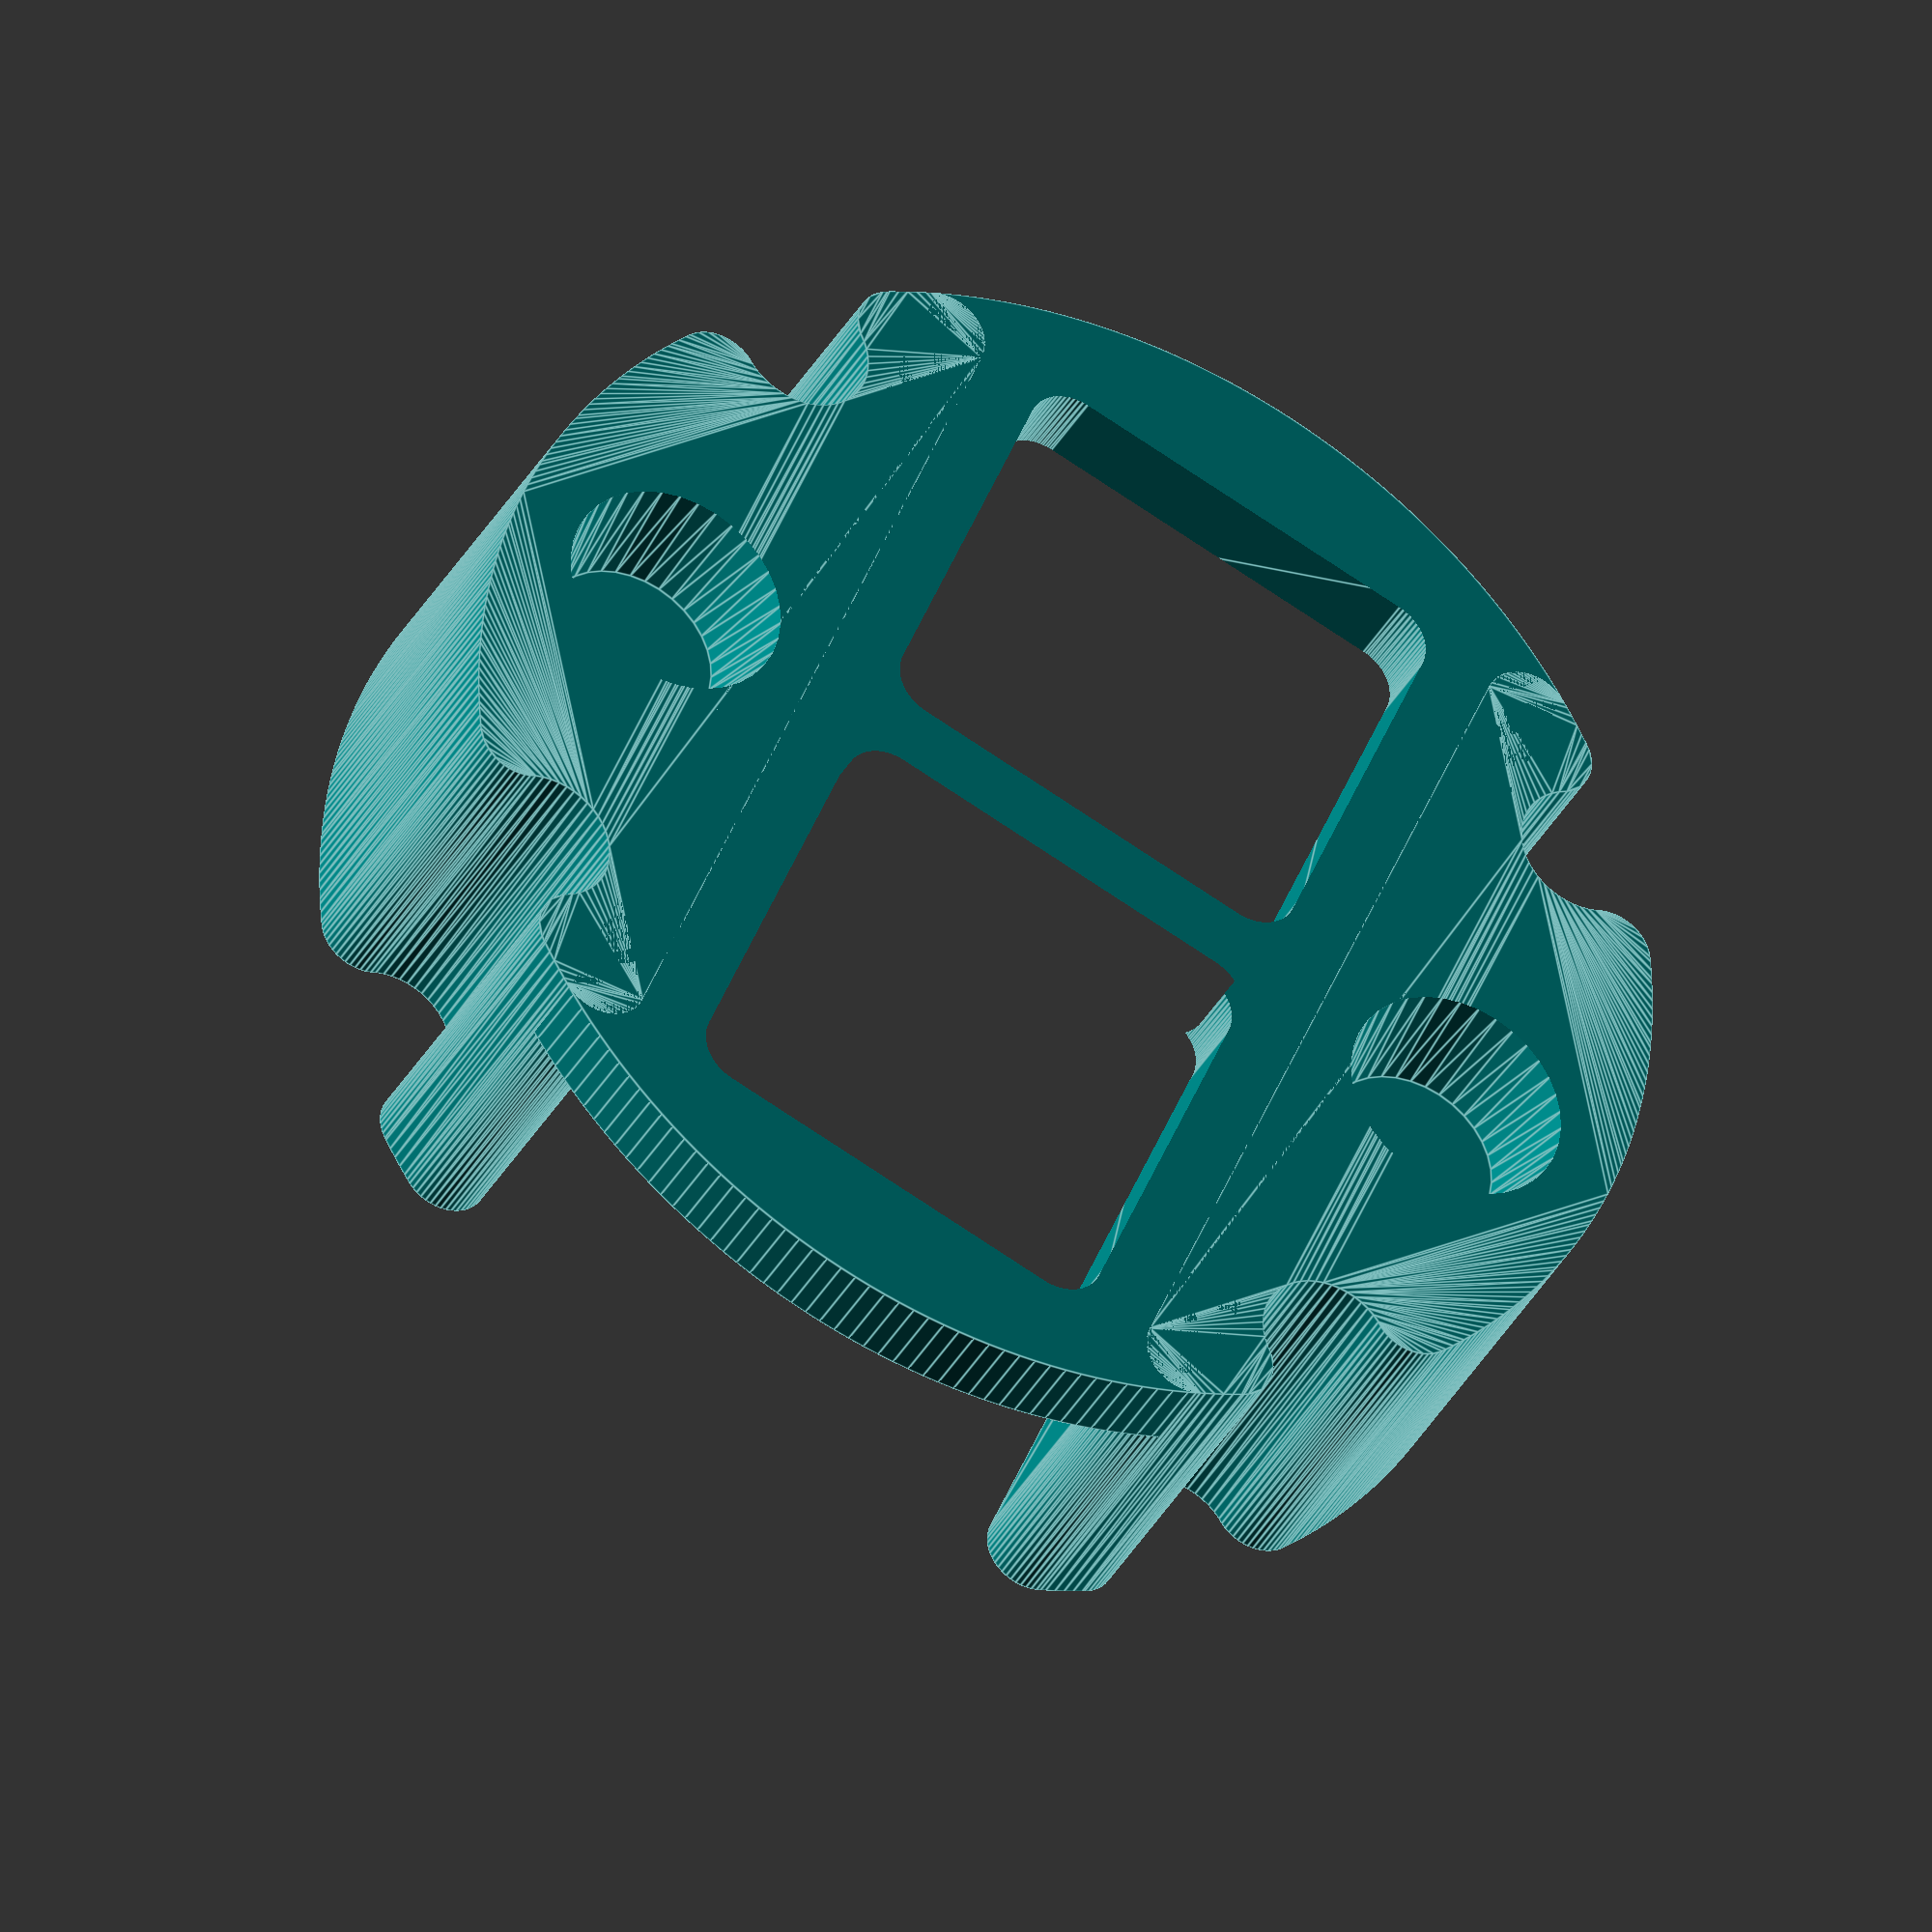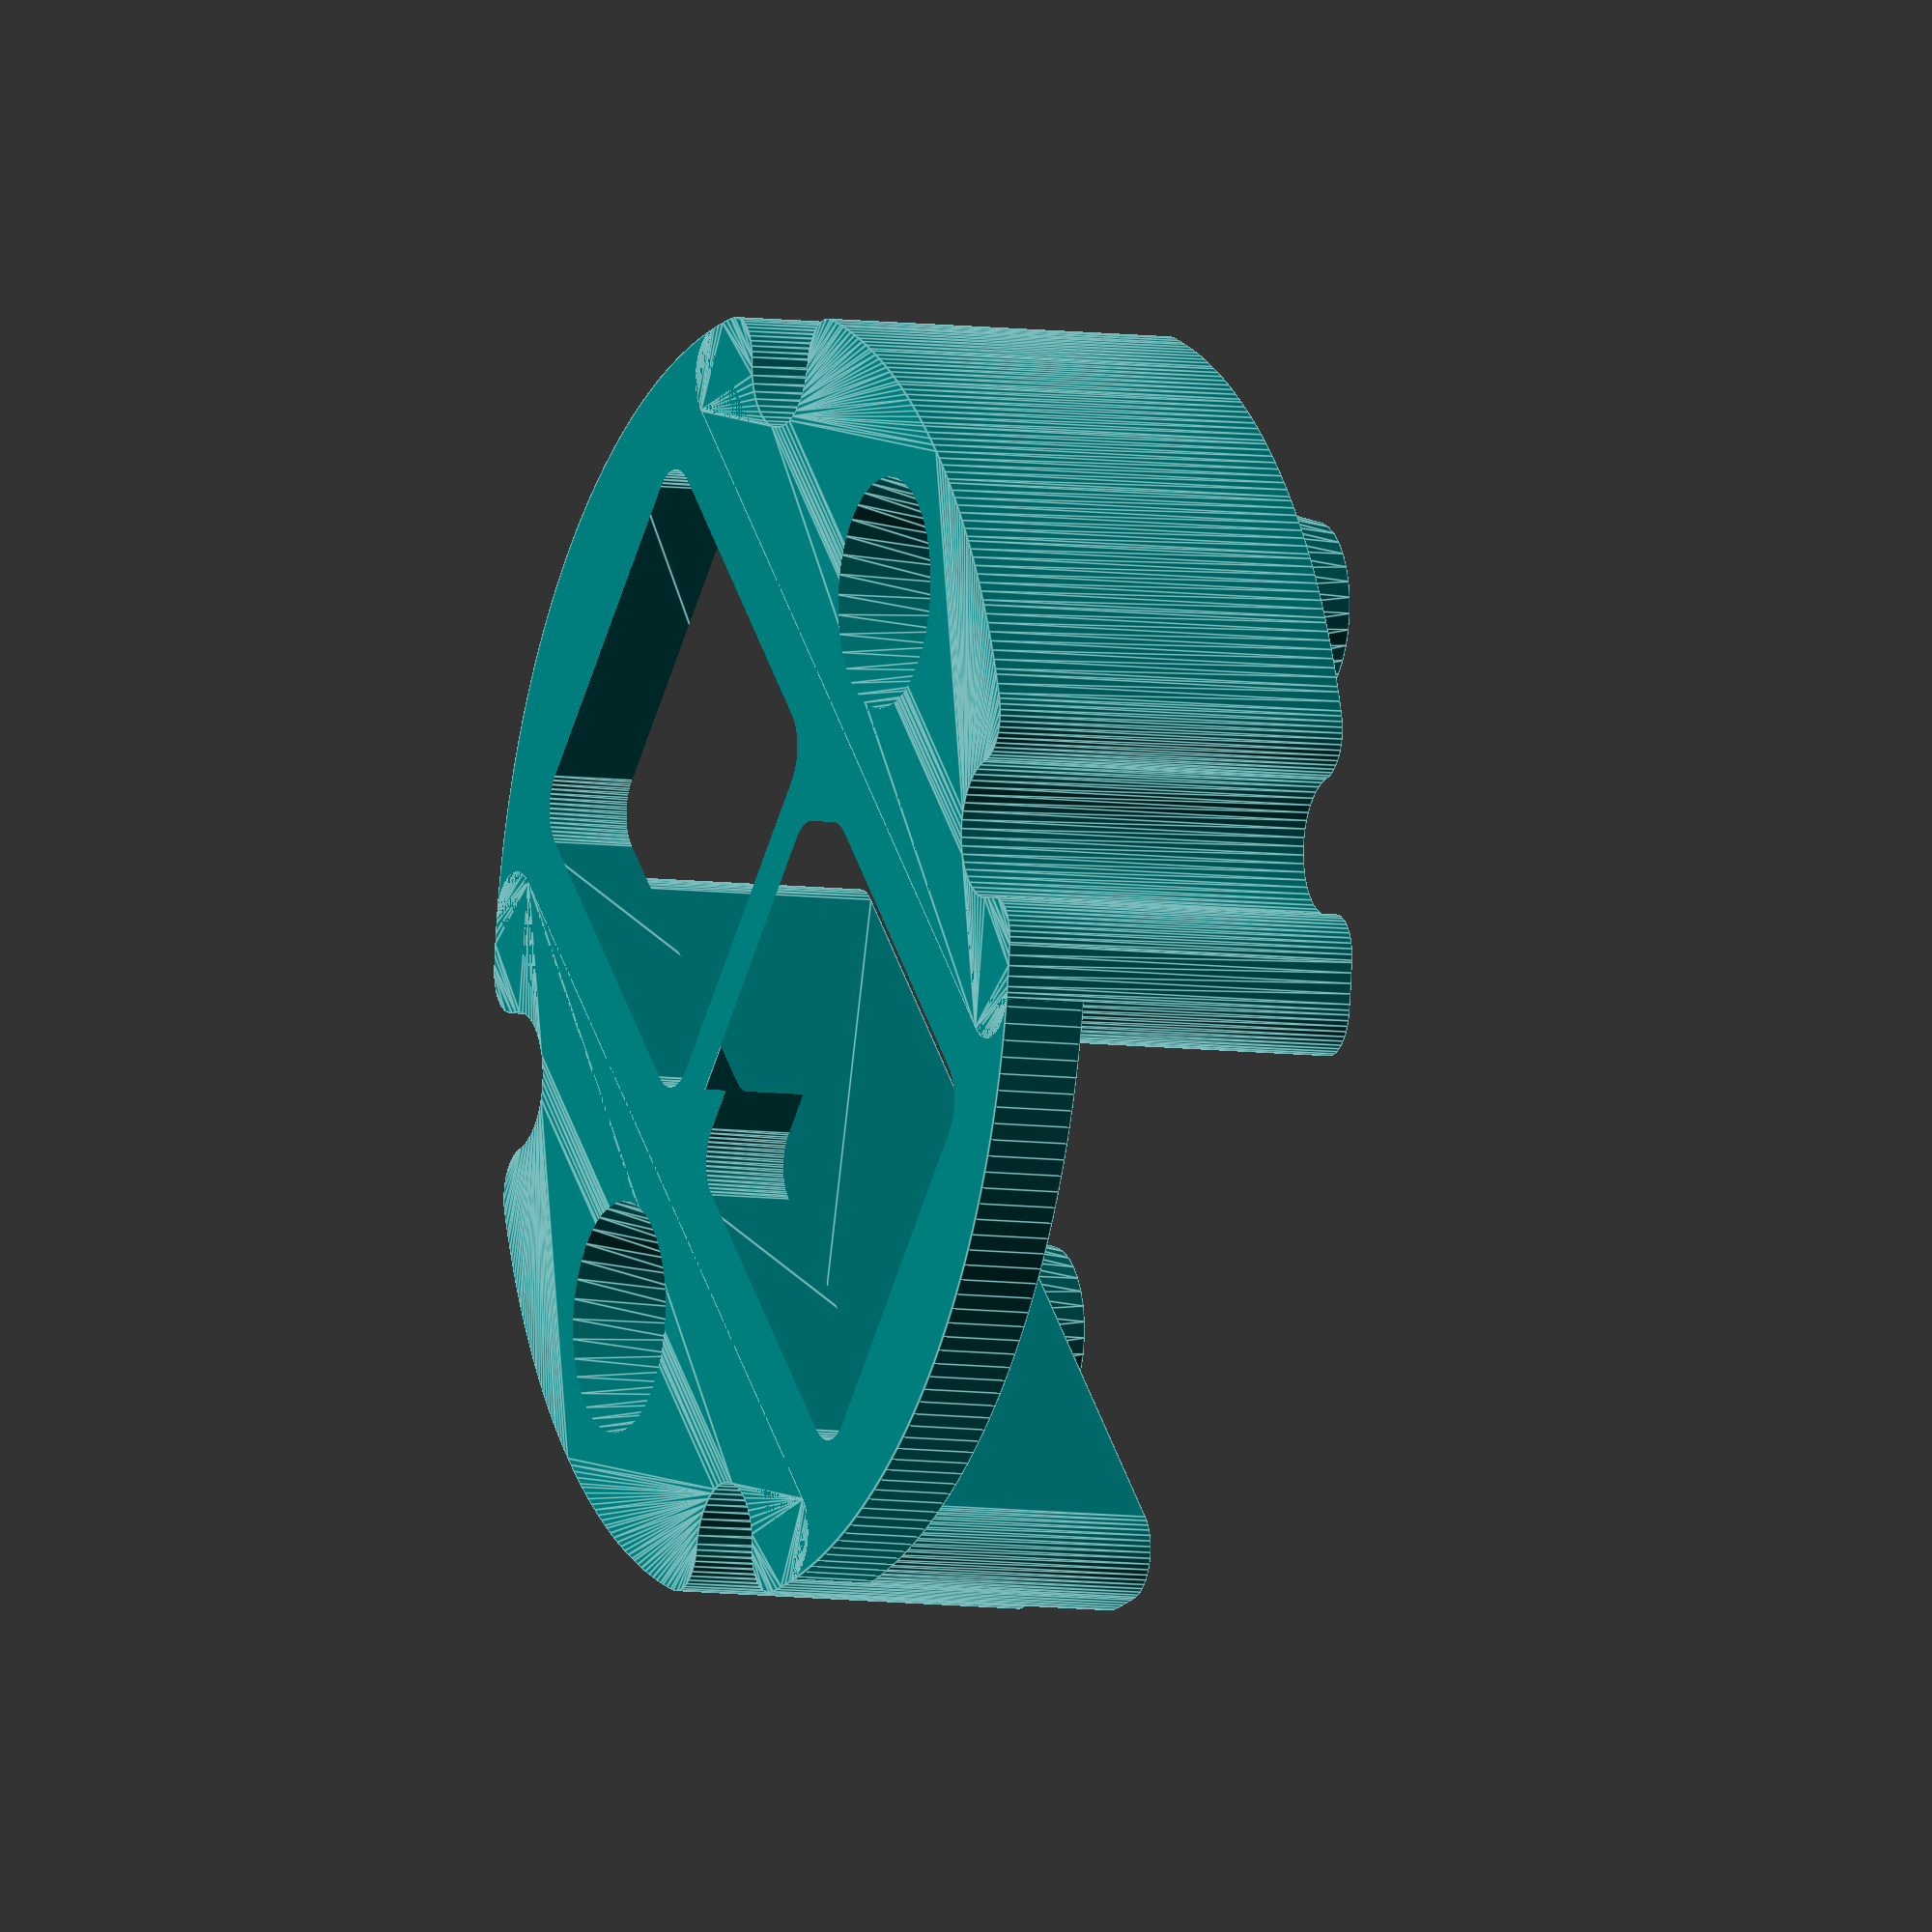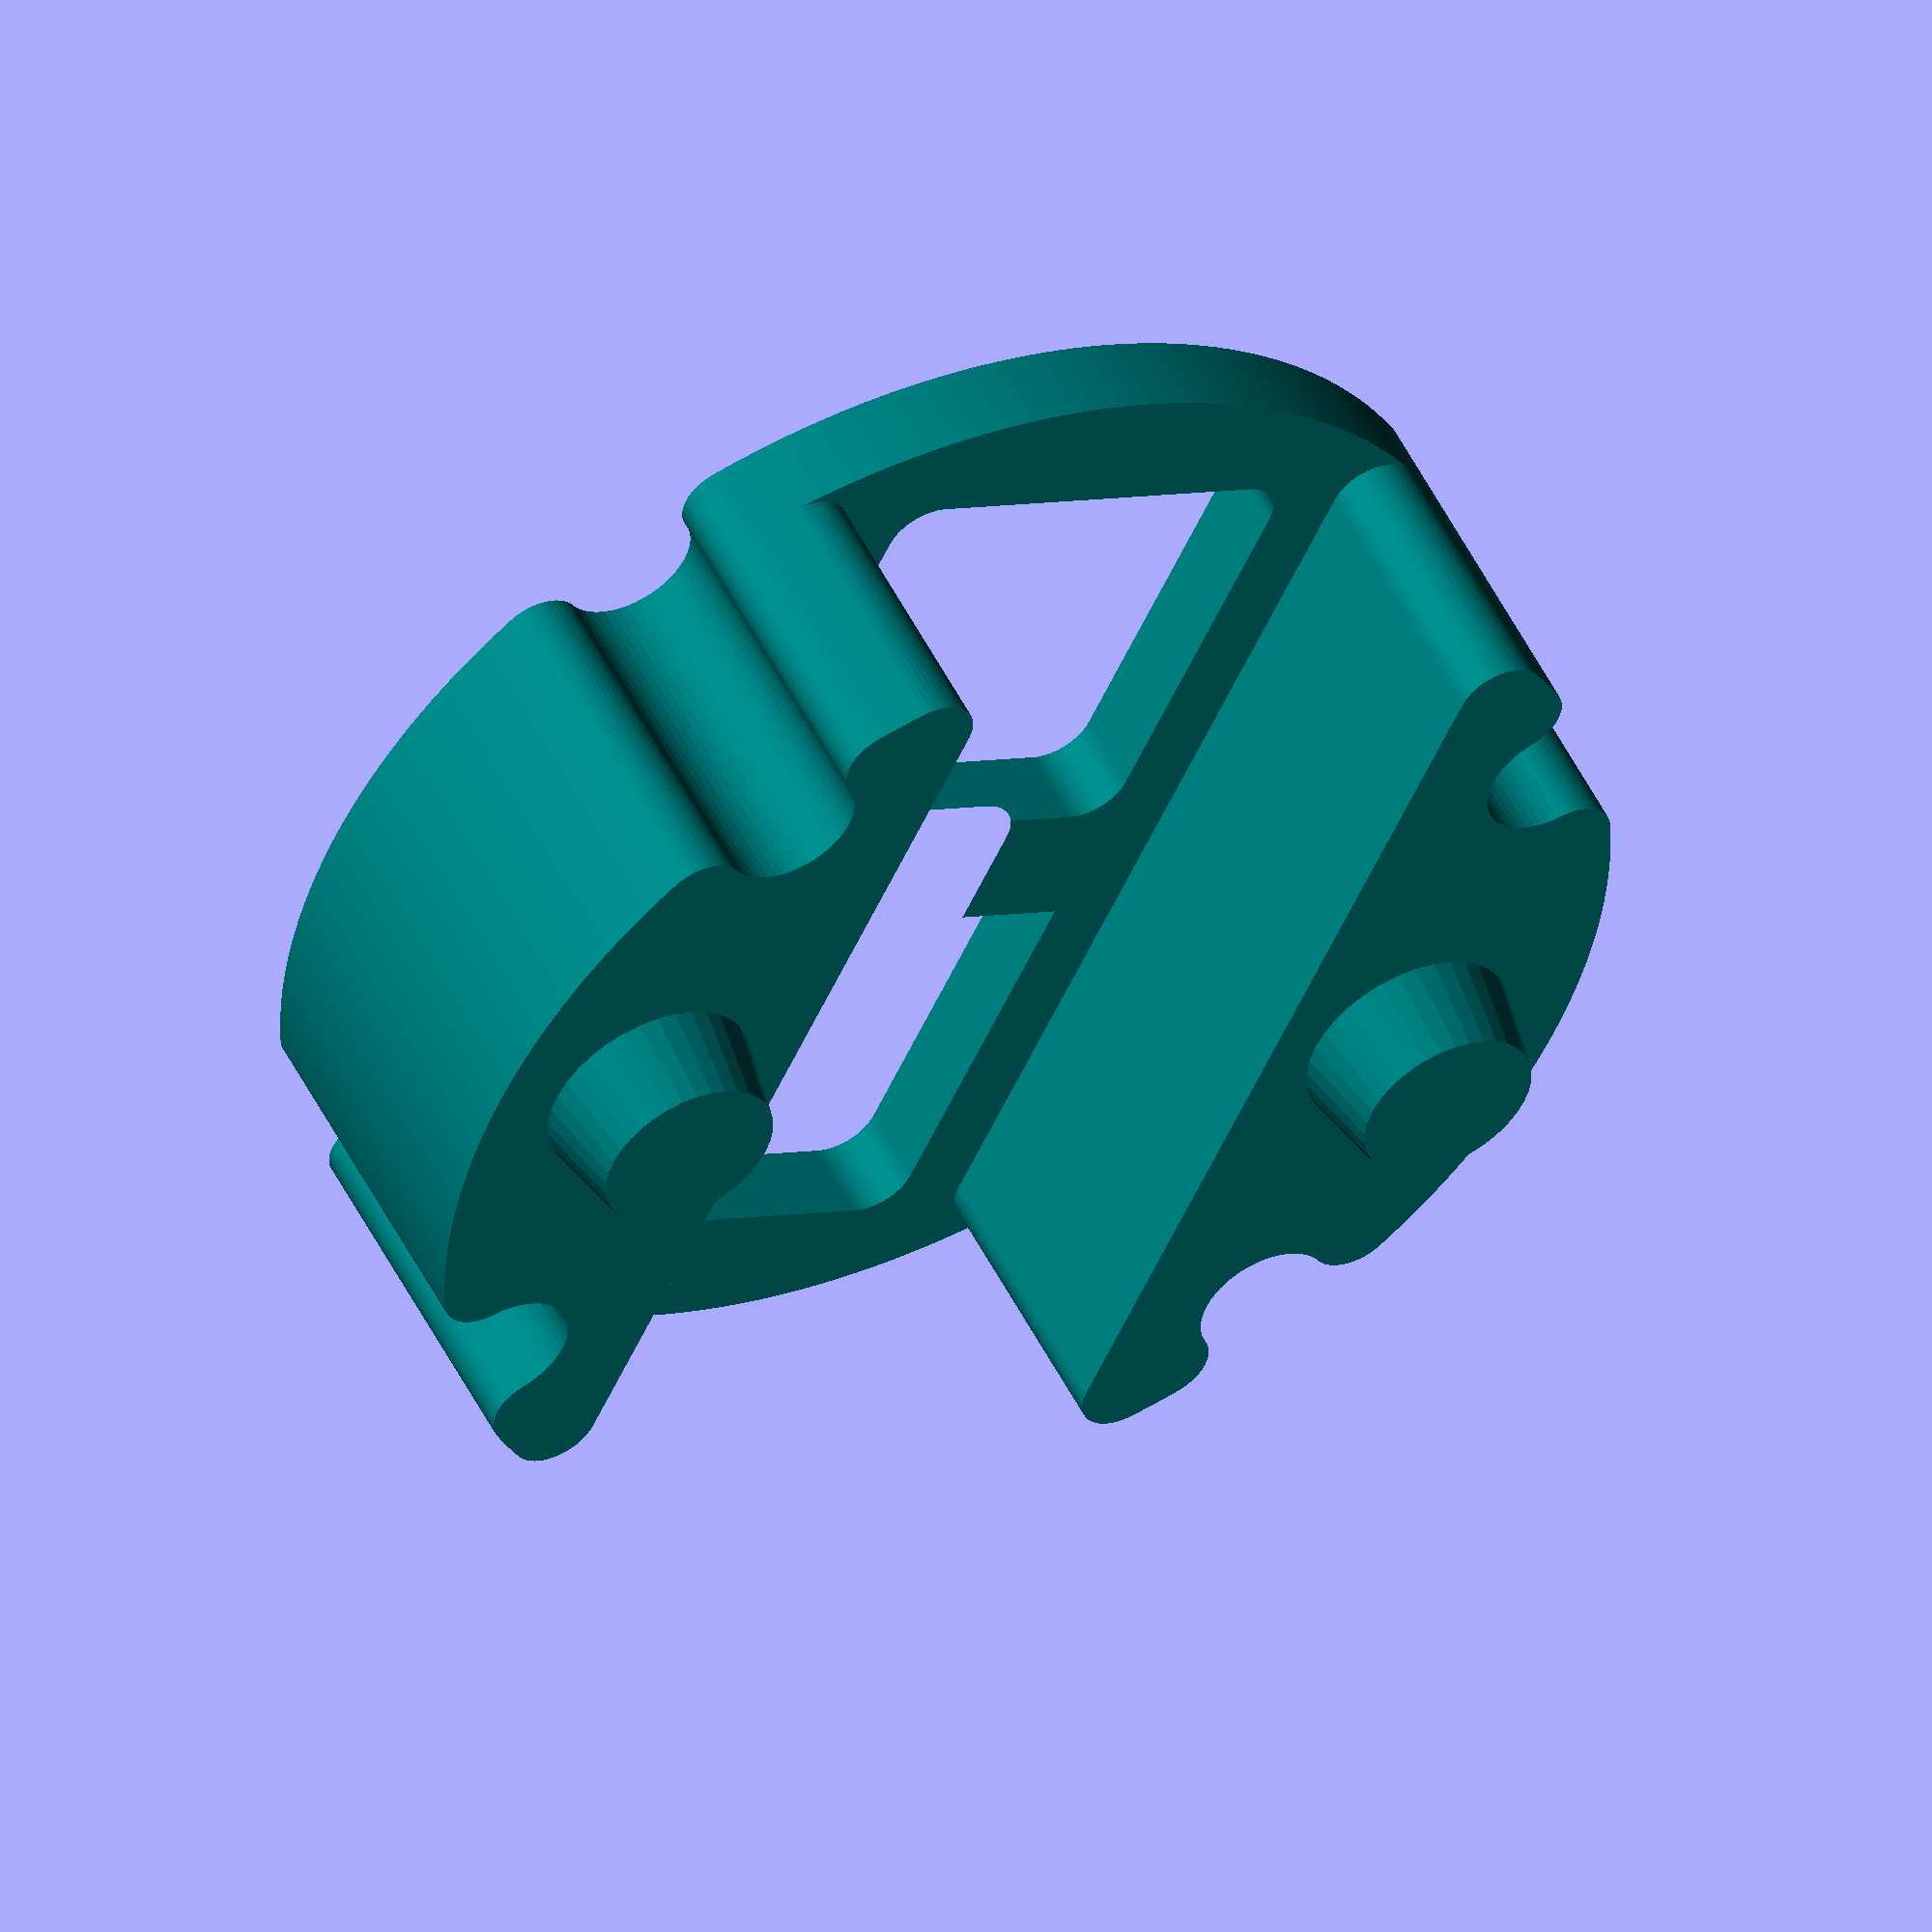
<openscad>

pipe_id = 56.0;
pipe_length = 660.0;

base_height = 3.6;
element_length = 16;

front_aperture_width = 40;
rounded = 2;


module peg() {
    
    cylinder(r1=5, r2=4, h=5, $fn=36);
  
}    

module onion2() {
    
    cube([46, 70, 20]);
  
}    


module element_body() {
        
    translate([0,0,0]){
       $fn=50;
       minkowski(){
            union(){
                
                difference(){
                    circle(r=pipe_id/2.0 - 2 - 0.2, $fn=360);
                    union(){
                        // cutout for onion2 module
                        minkowski(){
                            polygon(points=[[-12, -38], [12, -38], [12, 30], [-12, 30]]);
                            circle(3);
                        }
                        
                        for(y=[-1,1]){   
                            
//                            translate([-20, 16 * y, 0])
//                                square([10,10], center=true); 
                                
                            for(x=[-1,1]){    
                                translate([20 * x, 16 * y, 0])
                                    circle(r=5);
                            }
                        }
                       
                        
                       
                    }

                }
            }
            circle(2);
        }
    }
}

module onion_element(with_base=false) {

    color("teal"){
        
        difference(){
                
            union(){
                
                if(with_base) {
                    difference(){
                        cylinder(r=(pipe_id/2.0) - 0.2, h=base_height, $fn=240);
                        
                        union(){
                            translate([16,-25,-0.1], center=true)
                                cube([20,50, base_height+.2]);
                            translate([-36,-25,-0.1], center=true)
                                cube([20,50, base_height+.2]);
                        }
                    }
                }
                
                linear_extrude(height=element_length, convexity=6, $fn=240) {
                    element_body();
                    
                }
                
                translate([-pipe_id/2 + 8, 0, element_length - 1.0 ]) peg(); 
                translate([pipe_id/2 - 8, 0, element_length - 1.0]) peg(); 
                
            }
                
            union(){
                
                translate([-pipe_id/2 + 8, 0, -0.1]) peg(); 
                translate([pipe_id/2 - 8, 0, -0.1]) peg(); 
//                translate([-30,-20,-.10])
//                    %cube([40,60,30]);
//                translate([30,-20,-.10])
//                    %cube([40,60,30]);


                
                // Cutout for wires to pass through bottom.
                translate([0, 0, -1]){
                    linear_extrude(height=10, $fn=60) {
                        
                        for(y=[-2, 2]){   
                                
                            
                            translate([0 , 6 * y, 0]){
                                minkowski(){
                                    square([16,16], center=true);                                                                     
                                    circle(2);
                                }
                            }
                        
                        }
                                                
                    }     
                }

                
            }
                
        }
        
    }
}


//translate([80,0,0]) element_body();
//
//translate([14,-22,76]) 
//    rotate([-90,0,95])
//        %onion2();

// translate([-80,0,0]) onion_element(false);
// onion_element(true);

onion_element(true);


    
    
    
</openscad>
<views>
elev=35.7 azim=337.5 roll=154.7 proj=o view=edges
elev=186.9 azim=224.6 roll=293.5 proj=o view=edges
elev=307.7 azim=25.3 roll=333.9 proj=o view=solid
</views>
